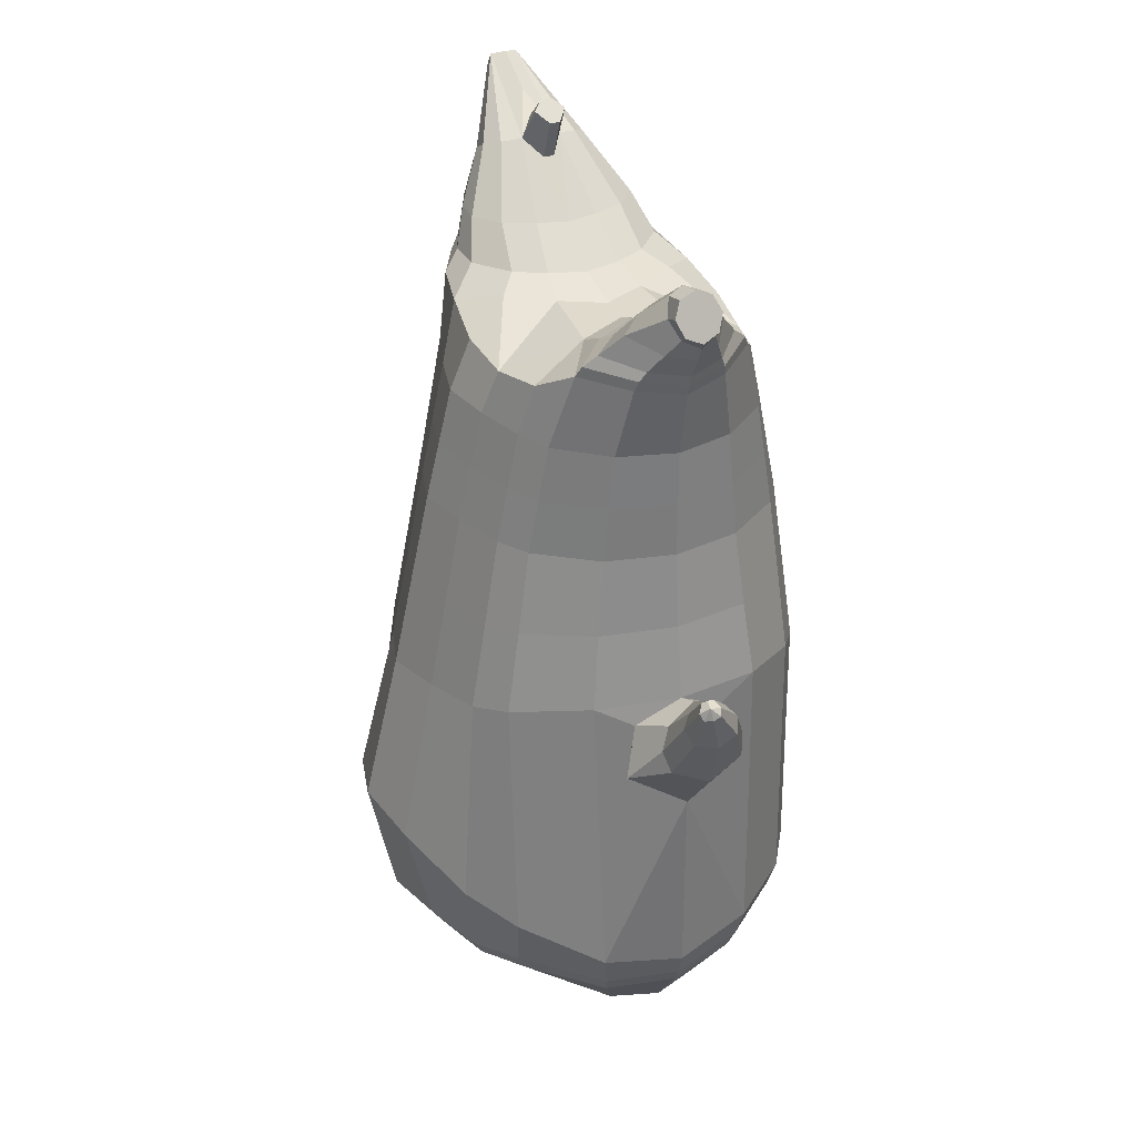
<metadata>
{"format":"obj","ext":"obj","renderer":"f3d","projection":"perspective","resolution":1024,"background":"white","views":[{"elev":32.5,"azim":-112.1,"up":"+Y"}]}
</metadata>
<code>
o korok
v 0.01305 -0.7242 0.2724
v 0 0.8235 0.2949
v -0.2031 -0.7811 0.2206
v -0.2624 0.8286 0.2479
v -0.2687 -0.8021 0.1866
v -0.3536 0.8844 0.195
v -0.3536 -0.8266 0.1185
v -0.4419 0.8757 0.1021
v -0.3938 -0.8319 0.01123
v -0.48 0.8661 0
v -0.3646 -0.8276 -0.1029
v -0.4419 0.8757 -0.1021
v -0.2789 -0.8022 -0.2021
v -0.3536 0.8844 -0.195
v -0.2147 -0.7812 -0.2605
v -0.2624 0.8287 -0.2479
v 0.004835 -0.7246 -0.3727
v -0 0.8235 -0.2949
v 0 0.7091 0.3428
v -0.2452 0.7111 0.2795
v -0.3246 0.713 0.2424
v -0.4157 0.7147 0.1312
v -0.45 0.7151 0
v -0.4157 0.7147 -0.1312
v -0.3246 0.7132 -0.2424
v -0.2452 0.7113 -0.2795
v -0 0.7091 -0.3428
v 0 0.45 0.4
v -0.2452 0.4578 0.3303
v -0.3182 0.461 0.2864
v -0.4157 0.465 0.155
v -0.45 0.467 0
v -0.4157 0.4652 -0.155
v -0.3182 0.4614 -0.2864
v -0.2452 0.4581 -0.3303
v -0 0.4501 -0.405
v 0 0.03363 0.465
v -0.2763 0.06363 0.3782
v -0.3575 0.08933 0.3242
v -0.4948 0.1227 0
v -0.3581 0.08747 -0.353
v -0.2762 0.06312 -0.4074
v -0.00028 0.03363 -0.495
v -0.1317 -0.794 0.1385
v -0.06902 -0.7806 -0.008075
v -0.1398 -0.7936 -0.1513
v -0.001027 -0.4409 0.473
v -0.2673 -0.5369 0.3903
v -0.3458 -0.5669 0.3406
v -0.5168 -0.6182 0.01256
v -0.4099 -0.4882 -0.3566
v -0.3256 -0.4236 -0.4543
v -0.01022 -0.3163 -0.5829
v 0.006971 -0.6252 0.3845
v -0.2432 -0.6509 0.3536
v -0.3172 -0.6689 0.31
v -0.4294 -0.6973 0.1751
v -0.4771 -0.7154 0.01312
v -0.4544 -0.7089 -0.1517
v -0.3297 -0.6883 -0.3146
v -0.256 -0.6754 -0.3937
v -0.001308 -0.6506 -0.4946
v 0.004781 -0.5779 0.4202
v -0.2539 -0.6109 0.3755
v -0.3307 -0.6276 0.3289
v -0.4463 -0.6543 0.1851
v -0.5002 -0.6736 0.01308
v -0.4755 -0.6661 -0.1623
v -0.3433 -0.6454 -0.3341
v -0.2666 -0.6332 -0.416
v -0.003098 -0.6134 -0.5202
v -0.2325 -0.8908 0.09477
v -0.2736 -0.8963 0.05331
v -0.2905 -0.8985 0.003537
v -0.2763 -0.8965 -0.04709
v -0.2375 -0.8912 -0.09074
v -0.1326 -0.8767 -0.06508
v -0.1287 -0.8767 0.06332
v -0.113 -0.8744 -0.001339
v -0.2211 -0.9295 0.04071
v -0.2326 -0.9311 0.01715
v -0.2224 -0.9296 -0.007007
v -0.192 -0.9255 -0.02808
v -0.1288 -0.917 0.0143
v -0.2576 -0.8448 0.1442
v -0.2664 -0.8446 -0.1554
v -0.325 -0.8589 -0.07923
v -0.3464 -0.862 0.00499
v -0.1353 -0.8145 -0.1227
v -0.3205 -0.8586 0.08427
v -0.1286 -0.8146 0.1101
v -0.09057 -0.8094 -0.007348
v -0.1566 -0.8805 0.0787
v -0.2034 -0.8869 0.09321
v -0.1611 -0.8806 -0.07889
v -0.2084 -0.8872 -0.09078
v -0.1528 -0.9203 0.0482
v -0.1804 -0.924 0.05712
v -0.1651 -0.937 0.0252
v -0.1546 -0.9204 -0.01824
v -0.2137 -0.8317 0.1578
v -0.1682 -0.8196 0.1421
v -0.1762 -0.8197 -0.1526
v -0.2222 -0.832 -0.1648
v -0.09836 -0.7484 0.2507
v -0.1362 0.8085 0.2807
v -0.1226 0.7091 0.3162
v -0.1226 0.4547 0.3726
v -0.1362 0.04765 0.4264
v -0.1351 -0.4857 0.4369
v -0.1198 -0.6337 0.3732
v -0.1259 -0.5912 0.402
v -0.1064 -0.7497 -0.3222
v -0.1362 0.8085 -0.2807
v -0.1226 0.7091 -0.3162
v -0.1226 0.455 -0.3726
v -0.1379 0.04593 -0.4563
v -0.1681 -0.3406 -0.5441
v -0.1292 -0.6593 -0.4499
v -0.1349 -0.6202 -0.4739
v -0.5373 -0.1349 0.002832
v -0.6375 -0.008715 0.006212
v -0.5443 0.1446 0.008107
v -0.6143 0.02254 -0.07439
v -0.5897 0.06555 -0.08585
v -0.5936 0.06823 0.1029
v -0.6174 0.02576 0.09134
v -0.6859 0.1386 -0.05654
v -0.6522 0.161 -0.06692
v -0.7099 0.136 -0.01168
v -0.6235 0.2042 -0.008967
v -0.6749 0.1842 0.04695
v -0.7037 0.1571 0.03443
v -0.7319 0.2347 -0.05856
v -0.7161 0.245 -0.06252
v -0.7396 0.2357 -0.04061
v -0.7033 0.2635 -0.0392
v -0.7255 0.2551 -0.01724
v -0.7395 0.2427 -0.02235
v -0.7329 0.2649 -0.04568
v -0.5645 0.1102 -0.06126
v -0.6317 0.1841 -0.04644
v -0.7017 0.2602 -0.05101
v -0.4777 0.06759 0.1052
v -0.5672 0.1111 0.07917
v -0.6476 0.1994 0.02894
v -0.7068 0.2657 -0.02611
v -0.5073 -0.03925 0.1478
v -0.142 -0.3225 0.4457
v -0.006954 -0.2347 0.4849
v -0.4581 -0.5891 0.2012
v -0.459 0.1176 0.1913
v -0.527 -0.0358 -0.1401
v -0.4843 0.06835 -0.1053
v -0.4591 0.117 -0.1913
v -0.5101 -0.5731 -0.181
v 0.2534 -0.7279 0.2099
v 0.2474 0.866 0.261
v 0.3244 -0.7278 0.1714
v 0.3386 0.8728 0.215
v 0.4122 -0.7249 0.09733
v 0.4293 0.8748 0.1194
v 0.4466 -0.7208 -0.01195
v 0.4614 0.8643 -0
v 0.4112 -0.7248 -0.1243
v 0.3143 -0.729 -0.2171
v 0.3386 0.8727 -0.215
v 0.2424 -0.7289 -0.2711
v 0.2474 0.866 -0.261
v 0.2452 0.7076 0.2795
v 0.3246 0.7059 0.2424
v 0.4157 0.7045 0.1312
v 0.45 0.7042 -0
v 0.4157 0.7045 -0.1312
v 0.3246 0.7057 -0.2424
v 0.2452 0.7074 -0.2795
v 0.2452 0.4433 0.3303
v 0.3182 0.4406 0.2864
v 0.4157 0.4372 0.155
v 0.45 0.4356 -0
v 0.4157 0.437 -0.155
v 0.3182 0.4402 -0.2864
v 0.2452 0.443 -0.3303
v 0.2688 0.005789 0.3774
v 0.3498 -0.0159 0.323
v 0.5034 -0.04589 -0.000107
v 0.3491 -0.01444 -0.354
v 0.2689 0.006152 -0.408
v 0.1853 -0.7535 0.1305
v 0.1131 -0.7562 -0.01253
v 0.1778 -0.7547 -0.1589
v 0.2734 -0.5049 0.3811
v 0.3548 -0.516 0.3264
v 0.5175 -0.5183 -0.01257
v 0.3824 -0.4468 -0.3701
v 0.3016 -0.41 -0.4609
v 0.2683 -0.6003 0.3433
v 0.3457 -0.5938 0.2942
v 0.4564 -0.5878 0.1517
v 0.4987 -0.5911 -0.01341
v 0.4666 -0.5973 -0.1757
v 0.333 -0.6159 -0.33
v 0.2556 -0.6273 -0.4036
v 0.2719 -0.5657 0.3654
v 0.3508 -0.5604 0.3136
v 0.4638 -0.5558 0.1625
v 0.5121 -0.5581 -0.01325
v 0.4782 -0.5653 -0.1856
v 0.3383 -0.5839 -0.3486
v 0.2596 -0.5947 -0.4251
v 0.3097 -0.8173 0.07975
v 0.3486 -0.8127 0.0361
v 0.3628 -0.811 -0.01452
v 0.3458 -0.8129 -0.06429
v 0.3046 -0.8176 -0.1058
v 0.2004 -0.8299 -0.07426
v 0.2041 -0.8295 0.05406
v 0.1849 -0.8316 -0.009643
v 0.3054 -0.858 0.02612
v 0.3156 -0.8568 0.001962
v 0.3041 -0.8581 -0.0216
v 0.2725 -0.8617 -0.04097
v 0.2116 -0.8688 0.004817
v 0.3247 -0.7671 0.1283
v 0.3162 -0.7684 -0.171
v 0.3818 -0.7646 -0.09875
v 0.4079 -0.7618 -0.01583
v 0.1811 -0.7734 -0.1307
v 0.3863 -0.7644 0.06475
v 0.1875 -0.7725 0.1019
v 0.1429 -0.7774 -0.01337
v 0.2328 -0.8262 0.06788
v 0.2805 -0.8207 0.0798
v 0.2284 -0.8266 -0.08965
v 0.2755 -0.821 -0.1042
v 0.2374 -0.8659 0.03735
v 0.2655 -0.8626 0.04474
v 0.2522 -0.8792 0.01361
v 0.2356 -0.866 -0.02909
v 0.2769 -0.7687 0.145
v 0.2286 -0.7682 0.1318
v 0.2208 -0.7691 -0.1627
v 0.2685 -0.7695 -0.1775
v 0.1309 -0.7301 0.2471
v 0.1362 0.8535 0.2807
v 0.1226 0.7091 0.3162
v 0.1226 0.4459 0.3726
v 0.1362 0.02017 0.4264
v 0.136 -0.4758 0.4338
v 0.1367 -0.6168 0.3698
v 0.1377 -0.5748 0.3987
v 0.1225 -0.7295 -0.3262
v 0.1362 0.8535 -0.2807
v 0.1226 0.7091 -0.3162
v 0.1226 0.4456 -0.3726
v 0.1346 0.02165 -0.4564
v 0.146 -0.3423 -0.5463
v 0.1273 -0.6422 -0.4533
v 0.1288 -0.6068 -0.4769
v 0.5023 -0.2624 -0.002223
v 0.5644 -0.2856 0.01075
v 0.6175 -0.1158 0.01064
v 0.5819 -0.2469 -0.07111
v 0.5955 -0.2003 -0.08303
v 0.586 -0.1947 0.1056
v 0.5734 -0.2422 0.0949
v 0.7153 -0.2568 -0.01582
v 0.7182 -0.2177 -0.02961
v 0.7068 -0.2734 0.03175
v 0.7087 -0.1639 0.02576
v 0.698 -0.2114 0.08648
v 0.6991 -0.2516 0.07707
v 0.81 -0.2333 0.02921
v 0.8108 -0.2149 0.02345
v 0.8066 -0.2371 0.04809
v 0.8067 -0.1915 0.04538
v 0.8025 -0.2121 0.06993
v 0.8033 -0.2311 0.06639
v 0.8263 -0.2141 0.05027
v 0.6085 -0.1543 -0.05835
v 0.7151 -0.186 -0.01066
v 0.8088 -0.1932 0.03335
v 0.4829 -0.1082 0.105
v 0.601 -0.1498 0.08162
v 0.7018 -0.1822 0.06581
v 0.8042 -0.1917 0.05892
v 0.4913 -0.2015 0.1459
v 0.1299 -0.3233 0.4433
v 0.4584 -0.5231 0.1814
v 0.4637 -0.04083 0.1911
v 0.513 -0.204 -0.1416
v 0.491 -0.1098 -0.1054
v 0.4647 -0.041 -0.1915
v 0.4896 -0.5098 -0.2014
v -0.2036 0.8835 -0.1131
v -0.1386 0.8835 0
v -0.2036 0.8835 0.1131
v 0.05122 0.8835 0.197
v -0.01378 0.8835 0.09849
v -0.06378 0.8835 0
v -0.01378 0.8835 -0.09849
v 0.05122 0.8835 -0.197
v -0.4619 0.9247 0.08368
v -0.3736 0.9341 0.1531
v -0.495 0.9149 0
v -0.4619 0.9247 -0.08368
v -0.3736 0.9341 -0.1531
v -0.2986 0.9335 0.08655
v -0.2986 0.9335 -0.08655
v -0.2586 0.9335 0
v -0.4932 0.9714 0.05951
v -0.4067 0.9863 0.11
v -0.5236 0.9661 0
v -0.4932 0.9714 -0.05951
v -0.4067 0.9863 -0.11
v -0.3469 0.9964 0.05498
v -0.3469 0.9964 -0.05498
v -0.315 1.002 0
v 0.3861 0.9835 0.1629
v 0.3277 0.9835 0.1879
v 0.4642 0.9833 0.08817
v 0.4916 0.9832 0
v 0.4642 0.9833 -0.08817
v 0.3861 0.9835 -0.1629
v 0.3277 0.9835 -0.1879
v 0.2591 0.9835 -0.1915
v 0.2591 0.9835 0.1915
v 0.2015 0.9835 -0.1418
v 0.2015 0.9835 0.1418
v 0.1727 0.9835 0.07092
v 0.1547 0.9835 0
v 0.1727 0.9835 -0.07092
v 0.4556 1.06 0.1018
v 0.4225 1.075 0.1174
v 0.4898 1.039 0.06613
v 0.5153 1.032 0
v 0.4898 1.039 -0.06613
v 0.4556 1.06 -0.1018
v 0.4225 1.075 -0.1174
v 0.3751 1.097 -0.1197
v 0.3751 1.097 0.1197
v 0.3425 1.113 -0.08864
v 0.3425 1.113 0.08864
v 0.5729 1.204 0.03311
v 0.5949 1.19 0
v 0.5729 1.204 -0.03311
v 0.5572 1.235 0.03065
v 0.5409 1.244 0
v 0.5572 1.235 -0.03065
v -0.3636 0.9092 -0.1836
v -0.2586 0.9085 -0.1018
v -0.2586 0.9085 0.1018
v -0.3636 0.9092 0.1836
v -0.4519 0.9 0.09521
v -0.488 0.8903 0
v -0.1986 0.9085 0
v -0.4519 0.9 -0.09521
v 0.1102 0.9085 0.1549
v 0.07219 0.9085 0.08421
v 0.3477 0.9083 0.1935
v 0.1872 0.9085 -0.2208
v 0.2716 0.9085 -0.2231
v 0.04844 0.9085 0
v 0.07219 0.9085 -0.08421
v 0.3477 0.9082 -0.1935
v 0.4293 0.8747 -0.1194
v 0.1102 0.9085 -0.1549
v 0.2716 0.9085 0.2231
v 0.1872 0.9085 0.2208
v -0.5217 1.014 0.0369
v -0.4866 1.049 0.05175
v -0.5379 0.998 0
v -0.5217 1.014 -0.0369
v -0.4866 1.049 -0.05175
v -0.4534 1.082 0.03564
v -0.4534 1.082 -0.03564
v -0.4413 1.094 0
v -0.5398 1.028 0.0369
v -0.5223 1.063 0.05175
v -0.5479 1.012 0
v -0.5398 1.028 -0.0369
v -0.5223 1.063 -0.05175
v -0.5057 1.096 0.03564
v -0.5057 1.096 -0.03564
v -0.4996 1.108 0
v 0.3261 1.12 -0.04427
v 0.2685 1.202 0.03542
v 0.2685 1.202 -0.03542
v 0.3515 1.163 -0.01408
v 0.3515 1.163 0.01408
v 0.291 1.218 0.01276
v 0.291 1.218 -0.01276
v 0.2389 1.182 -0.01129
v 0.2389 1.182 0.01129
v 0.4349 1.19 0
v 0.2769 1.09 0.01219
v 0.2769 1.09 -0.01219
v 0.3261 1.12 0.04425
v 0.297 1.162 -0.03985
v 0.321 1.19 0.01351
v 0.321 1.19 -0.01351
v 0.2969 1.162 0.03984
v 0.2582 1.137 -0.01184
v 0.2582 1.137 0.01184
v 0 0.2418 0.4325
v -0.2616 0.2606 0.3543
v -0.3387 0.2749 0.3053
v -0.4674 0.2929 0
v -0.3389 0.2742 -0.3197
v -0.2612 0.2605 -0.3688
v -0.000179 0.2419 -0.45
v -0.1294 0.2511 0.3995
v -0.1305 0.2504 -0.4145
v -0.4342 0.29 0.1732
v -0.4343 0.2899 -0.1732
v 0.2563 0.2246 0.3538
v 0.3333 0.2125 0.3047
v 0.4802 0.1944 -0.000223
v 0.3331 0.213 -0.3202
v 0.2566 0.2247 -0.3691
v 0.1294 0.2331 0.3995
v 0.1284 0.2337 -0.4145
v 0.442 0.198 0.173
v 0.4424 0.1978 -0.1733
v 0 0.5796 0.3714
v -0.2452 0.5844 0.3049
v -0.3214 0.587 0.2644
v -0.4157 0.5898 0.1431
v -0.45 0.591 0
v -0.4157 0.5899 -0.1431
v -0.3214 0.5873 -0.2644
v -0.2452 0.5847 -0.3049
v -0 0.5796 -0.3739
v -0.1226 0.5819 0.3444
v -0.1226 0.5821 -0.3444
v 0.2452 0.5754 0.3049
v 0.3214 0.5732 0.2644
v 0.4157 0.5709 0.1431
v 0.45 0.5699 -0
v 0.4157 0.5708 -0.1431
v 0.3214 0.573 -0.2644
v 0.2452 0.5752 -0.3049
v 0.1226 0.5775 0.3444
v 0.1226 0.5774 -0.3444
f 107 106 4 20
f 20 4 6 21
f 21 6 8 22
f 22 8 10 23
f 23 10 12 24
f 24 12 14 25
f 25 14 16 26
f 115 114 18 27
f 435 115 27 433
f 431 25 26 432
f 430 24 25 431
f 429 23 24 430
f 428 22 23 429
f 427 21 22 428
f 426 20 21 427
f 434 107 20 426
f 412 108 29 406
f 406 29 30 407
f 407 30 31 414
f 414 31 32 408
f 408 32 33 415
f 415 33 34 409
f 409 34 35 410
f 413 116 36 411
f 118 117 43 53
f 51 41 42 52
f 156 155 41 51
f 40 144 152
f 48 38 39 49
f 110 149 48
f 76 96 83
f 112 110 48 64
f 64 48 49 65
f 65 49 151 66
f 66 151 50 67
f 67 50 156 68
f 68 156 51 69
f 69 51 52 70
f 120 118 53 71
f 113 119 62 17
f 13 60 61 15
f 11 59 60 13
f 9 58 59 11
f 7 57 58 9
f 5 56 57 7
f 3 55 56 5
f 105 111 55 3
f 119 120 71 62
f 60 69 70 61
f 59 68 69 60
f 58 67 68 59
f 57 66 67 58
f 56 65 66 57
f 55 64 65 56
f 111 112 64 55
f 72 73 80 98
f 95 77 100
f 88 87 75 74
f 85 90 73 72
f 78 93 97
f 92 91 78 79
f 87 86 76 75
f 89 92 79 77
f 90 88 74 73
f 100 84 99
f 94 72 98
f 73 74 81 80
f 103 89 77 95
f 74 75 82 81
f 101 85 72 94
f 75 76 83 82
f 79 78 97 84
f 86 104 96 76
f 77 79 84 100
f 91 102 93 78
f 3 5 85 101
f 98 80 99
f 80 81 99
f 81 82 99
f 82 83 99
f 84 97 99
f 17 1 105 3 44 45 46 15 113
f 7 9 88 90
f 46 45 92 89
f 11 13 86 87
f 45 44 91 92
f 13 15 104 86
f 5 7 90 85
f 9 11 87 88
f 15 46 89 103
f 44 3 102 91
f 97 98 99
f 83 100 99
f 101 102 3
f 103 104 15
f 103 95 96 104
f 83 96 95 100
f 94 98 97 93
f 93 102 101 94
f 54 63 112 111
f 1 54 111 105
f 63 47 110 112
f 47 150 149 110
f 405 28 108 412
f 425 19 107 434
f 19 2 106 107
f 61 70 120 119
f 15 61 119 113
f 70 52 118 120
f 52 42 117 118
f 410 35 116 413
f 432 26 115 435
f 26 16 114 115
f 154 153 125 141
f 121 148 127 122
f 144 40 123 145
f 124 125 153
f 126 127 148
f 122 127 133 130
f 146 131 137 147
f 141 125 129 142
f 125 124 128 129
f 145 123 131 146
f 127 126 132 133
f 124 122 130 128
f 137 143 135 140
f 133 132 138 139
f 128 130 136 134
f 130 133 139 136
f 142 129 135 143
f 129 128 134 135
f 135 134 140
f 138 147 137 140
f 139 138 140
f 134 136 140
f 136 139 140
f 131 142 143 137
f 123 141 142 131
f 40 154 141 123
f 126 145 146 132
f 132 146 147 138
f 151 121 50
f 40 155 154
f 153 121 122 124
f 148 144 145 126
f 48 149 109 38
f 149 150 37 109
f 151 152 144 148 121
f 49 39 152 151
f 121 153 154 155 156
f 50 121 156
f 246 170 158 245
f 170 171 160 158
f 171 172 162 160
f 172 173 164 162
f 173 174 366 164
f 174 175 167 366
f 175 176 169 167
f 254 27 18 253
f 444 433 27 254
f 441 442 176 175
f 440 441 175 174
f 439 440 174 173
f 438 439 173 172
f 437 438 172 171
f 436 437 171 170
f 443 436 170 246
f 421 416 177 247
f 416 417 178 177
f 417 423 179 178
f 423 418 180 179
f 418 424 181 180
f 424 419 182 181
f 419 420 183 182
f 422 411 36 255
f 257 53 43 256
f 195 196 188 187
f 294 195 187 293
f 186 290 283
f 192 193 185 184
f 249 192 288
f 215 222 235
f 251 204 192 249
f 204 205 193 192
f 205 206 289 193
f 206 207 194 289
f 207 208 294 194
f 208 209 195 294
f 209 210 196 195
f 259 71 53 257
f 252 17 62 258
f 166 168 203 202
f 165 166 202 201
f 163 165 201 200
f 161 163 200 199
f 159 161 199 198
f 157 159 198 197
f 244 157 197 250
f 258 62 71 259
f 202 203 210 209
f 201 202 209 208
f 200 201 208 207
f 199 200 207 206
f 198 199 206 205
f 197 198 205 204
f 250 197 204 251
f 211 237 219 212
f 234 239 216
f 227 213 214 226
f 224 211 212 229
f 217 236 232
f 231 218 217 230
f 226 214 215 225
f 228 216 218 231
f 229 212 213 227
f 239 238 223
f 233 237 211
f 212 219 220 213
f 242 234 216 228
f 213 220 221 214
f 240 233 211 224
f 214 221 222 215
f 218 223 236 217
f 225 215 235 243
f 216 239 223 218
f 230 217 232 241
f 157 240 224 159
f 237 238 219
f 219 238 220
f 220 238 221
f 221 238 222
f 223 238 236
f 17 252 168 191 190 189 157 244 1
f 161 229 227 163
f 191 228 231 190
f 165 226 225 166
f 190 231 230 189
f 166 225 243 168
f 159 224 229 161
f 163 227 226 165
f 168 242 228 191
f 189 230 241 157
f 236 238 237
f 222 238 239
f 240 157 241
f 242 168 243
f 242 243 235 234
f 222 239 234 235
f 233 232 236 237
f 232 233 240 241
f 54 250 251 63
f 1 244 250 54
f 63 251 249 47
f 47 249 288 150
f 405 421 247 28
f 425 443 246 19
f 19 246 245 2
f 203 258 259 210
f 168 252 258 203
f 210 259 257 196
f 196 257 256 188
f 420 422 255 183
f 442 444 254 176
f 176 254 253 169
f 292 280 264 291
f 260 261 266 287
f 283 284 262 186
f 263 291 264
f 265 287 266
f 261 269 272 266
f 285 286 276 270
f 280 281 268 264
f 264 268 267 263
f 284 285 270 262
f 266 272 271 265
f 263 267 269 261
f 276 279 274 282
f 272 278 277 271
f 267 273 275 269
f 269 275 278 272
f 281 282 274 268
f 268 274 273 267
f 274 279 273
f 277 279 276 286
f 278 279 277
f 273 279 275
f 275 279 278
f 270 276 282 281
f 262 270 281 280
f 186 262 280 292
f 265 271 285 284
f 271 277 286 285
f 289 194 260
f 186 292 293
f 291 263 261 260
f 287 265 284 283
f 192 184 248 288
f 288 248 37 150
f 289 260 287 283 290
f 193 289 290 185
f 260 294 293 292 291
f 194 294 260
f 302 18 114
f 351 350 307 309
f 359 358 329 330
f 308 310 318 316
f 353 352 308 304
f 355 354 303 305
f 356 351 309 310
f 357 355 305 306
f 354 353 304 303
f 352 356 310 308
f 350 357 306 307
f 314 313 372 373
f 309 307 315 317
f 307 306 314 315
f 305 303 311 313
f 310 309 317 318
f 304 308 316 312
f 306 305 313 314
f 303 304 312 311
f 328 332 386 342
f 360 162 321 319
f 362 361 326 325
f 363 359 330 331
f 364 363 331 332
f 366 365 324 323
f 361 367 328 326
f 367 364 332 328
f 369 368 320 327
f 162 164 322 321
f 368 360 319 320
f 365 362 325 324
f 358 369 327 329
f 164 366 323 322
f 398 343 347
f 325 326 340 339
f 327 320 334 341
f 320 319 333 334
f 326 328 342 340
f 319 321 335 333
f 329 327 341 343
f 321 322 336 335
f 330 329 343 398
f 322 323 337 336
f 323 324 338 337
f 391 392 388 393 394 387
f 324 325 339 338
f 336 337 346 345
f 404 402 387 394
f 337 338 346
f 338 339 346
f 342 386 349
f 339 340 349 346
f 341 334 344 347
f 334 333 344
f 340 342 349
f 333 335 344
f 343 341 347
f 335 336 345 344
f 14 12 357 350
f 297 296 356 352
f 8 6 353 354
f 12 10 355 357
f 296 295 351 356
f 10 8 354 355
f 6 297 352 353
f 295 14 350 351
f 298 245 369 358
f 167 169 362 365
f 158 160 360 368
f 245 158 368 369
f 302 301 364 367
f 253 302 367 361
f 366 167 365
f 301 300 363 364
f 300 299 359 363
f 169 253 361 362
f 160 162 360
f 299 298 358 359
f 376 374 382 384
f 311 312 371 370
f 316 318 377 375
f 317 315 374 376
f 315 314 373 374
f 313 311 370 372
f 318 317 376 377
f 312 316 375 371
f 374 373 381 382
f 372 370 378 380
f 377 376 384 385
f 371 375 383 379
f 373 372 380 381
f 370 371 379 378
f 375 377 385 383
f 379 383 385 384 382 381 380 378
f 401 399 388 392
f 400 390 389 401
f 402 400 391 387
f 403 397 396 404
f 399 403 393 388
f 386 395 348 349
f 398 347 348 395
f 332 331 386
f 389 390 398 395 386
f 396 397 386 331 398
f 331 330 398
f 386 397 403 399
f 393 403 404 394
f 398 390 400 402
f 391 400 401 392
f 389 386 399 401
f 396 398 402 404
f 2 245 298
f 2 298 106
f 298 299 106
f 4 106 297
f 297 6 4
f 296 297 299
f 296 299 300
f 106 299 297
f 296 300 301
f 16 14 295
f 295 296 301
f 302 253 18
f 295 301 114
f 301 302 114
f 114 16 295
f 344 345 346 349 348 347
f 188 256 422 420
f 37 248 421 405
f 256 43 411 422
f 187 188 420 419
f 293 187 419 424
f 186 293 424 418
f 290 186 418 423
f 185 290 423 417
f 184 185 417 416
f 248 184 416 421
f 42 410 413 117
f 37 405 412 109
f 117 413 411 43
f 41 409 410 42
f 155 415 409 41
f 40 408 415 155
f 152 414 408 40
f 39 407 414 152
f 38 406 407 39
f 109 412 406 38
f 183 255 444 442
f 28 247 443 425
f 247 177 436 443
f 177 178 437 436
f 178 179 438 437
f 179 180 439 438
f 180 181 440 439
f 181 182 441 440
f 182 183 442 441
f 255 36 433 444
f 35 432 435 116
f 28 425 434 108
f 108 434 426 29
f 29 426 427 30
f 30 427 428 31
f 31 428 429 32
f 32 429 430 33
f 33 430 431 34
f 34 431 432 35
f 116 435 433 36

</code>
